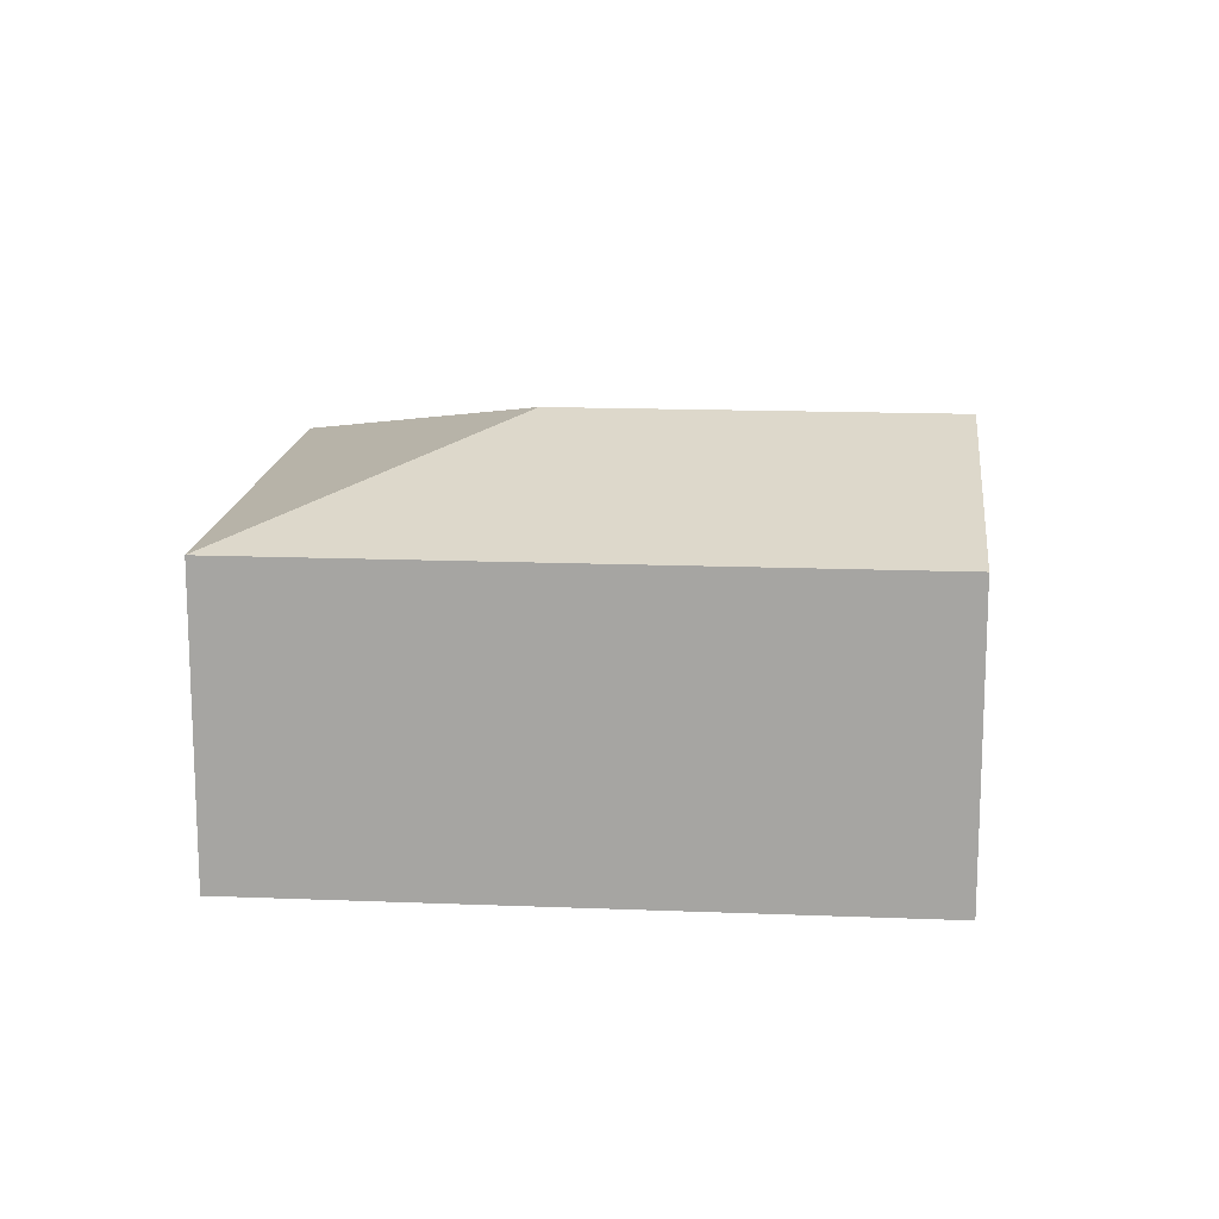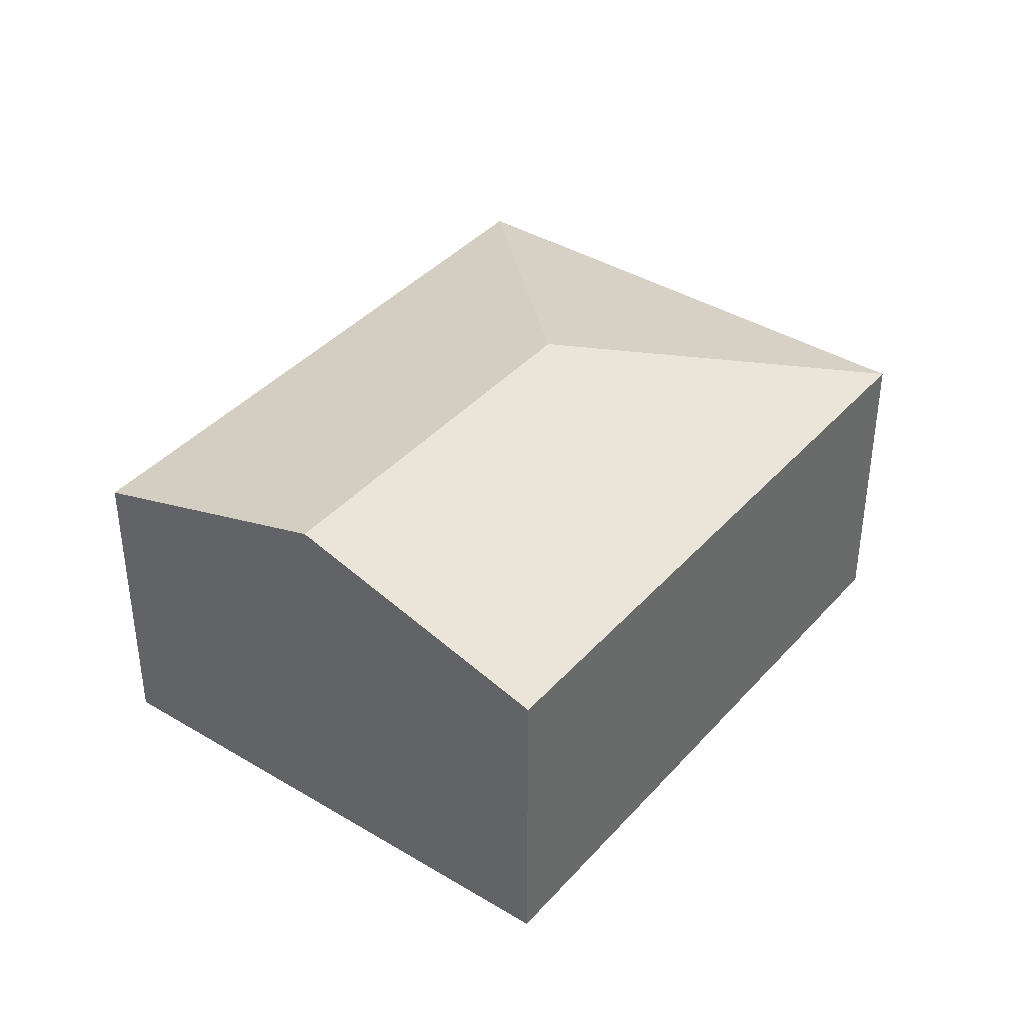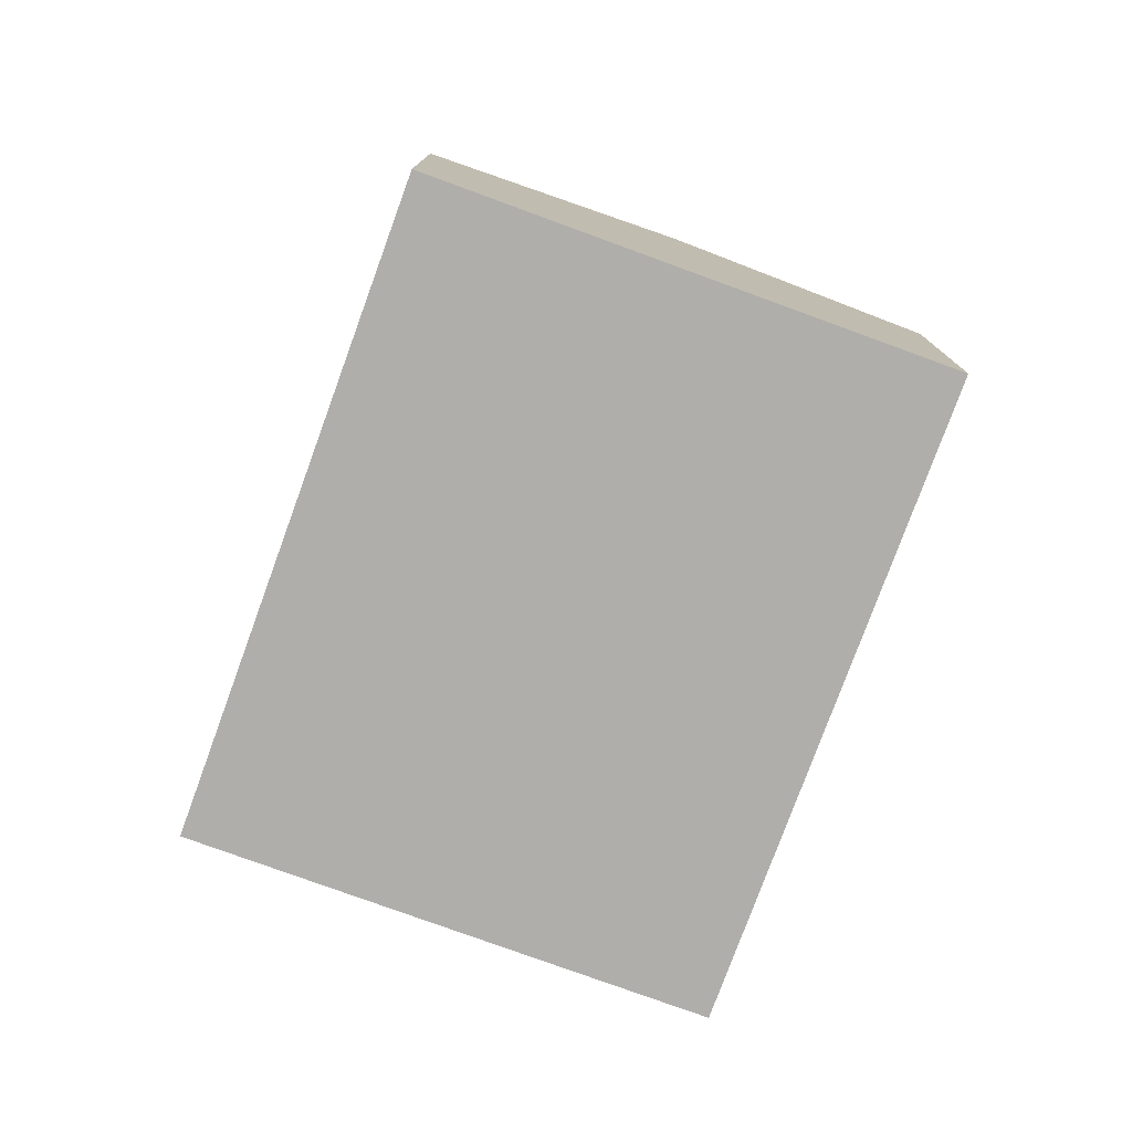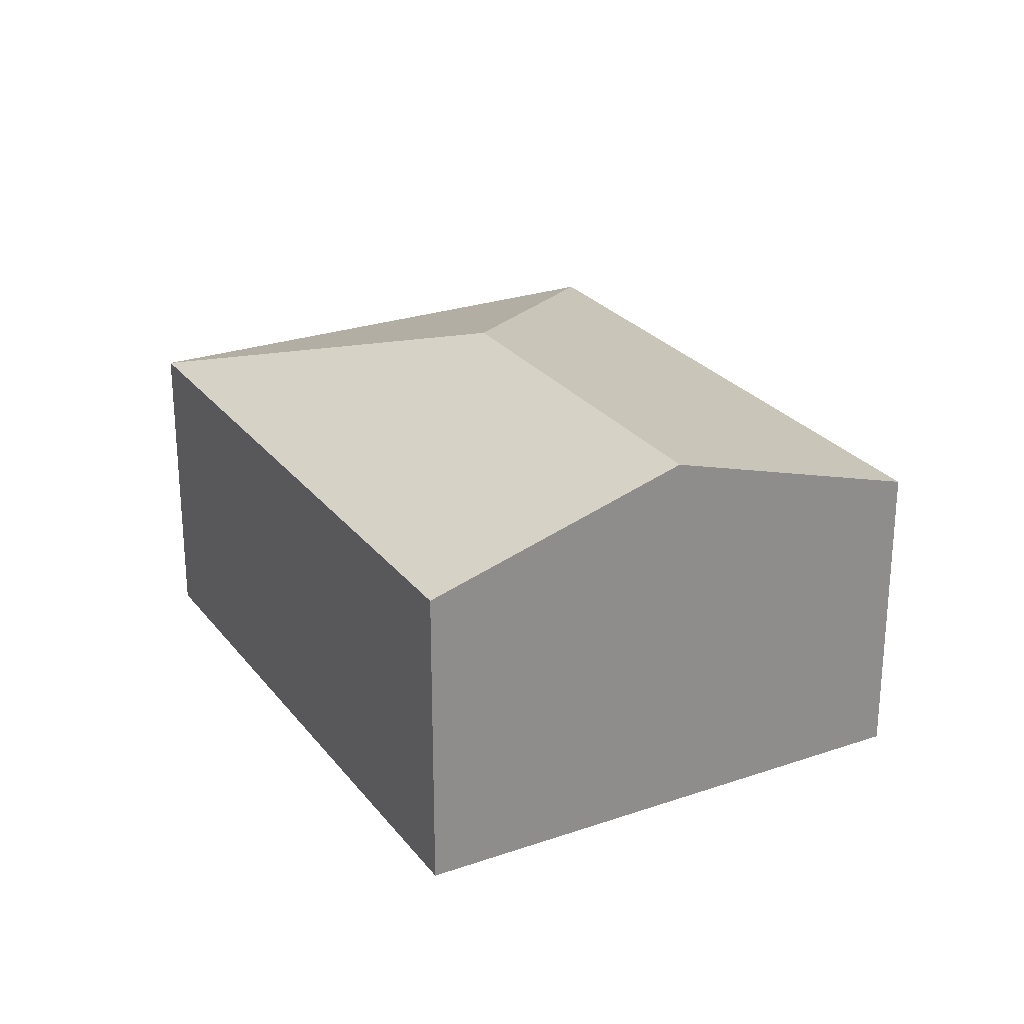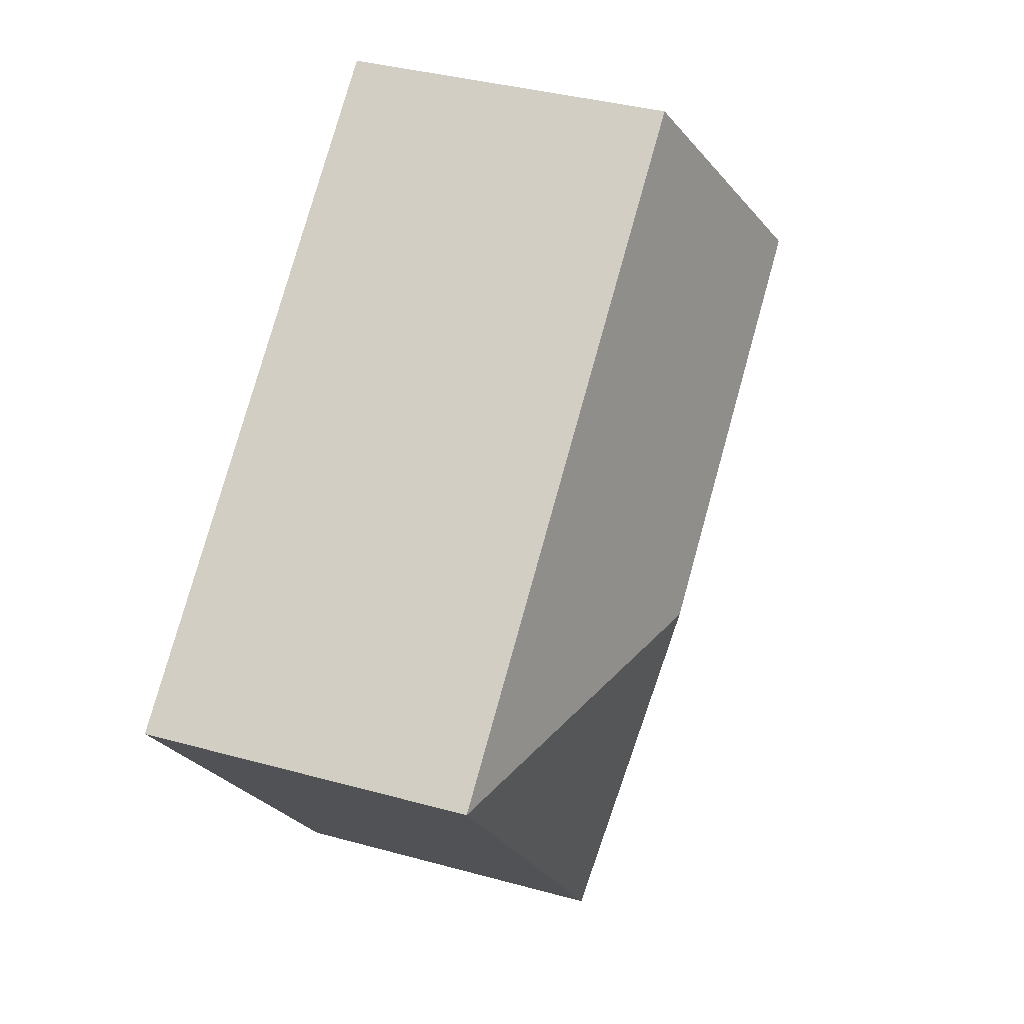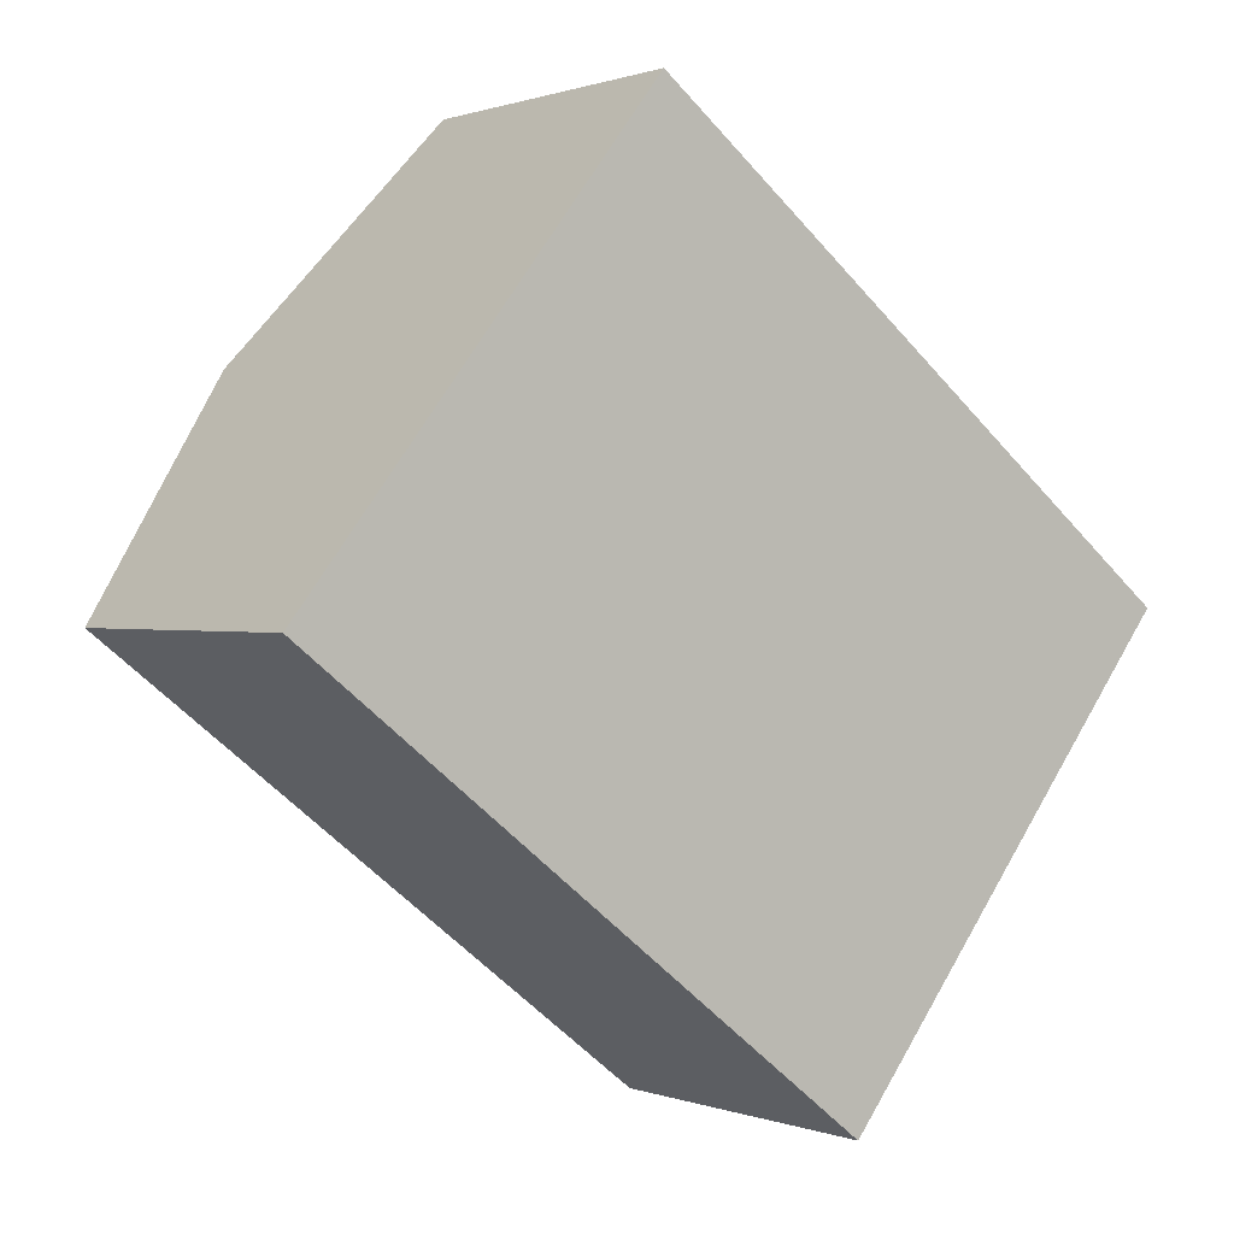
<metadata>
{"format":"obj","ext":"obj","renderer":"f3d","projection":"perspective","resolution":1024,"background":"white","views":[{"elev":15.4,"azim":-137.2,"up":"+Y"},{"elev":39.4,"azim":-15.2,"up":"+Y"},{"elev":-77.7,"azim":-72.1,"up":"+Y"},{"elev":25.8,"azim":-80.8,"up":"+Y"},{"elev":36.7,"azim":109.8,"up":"+Z"},{"elev":0.6,"azim":-36.5,"up":"+Z"}]}
</metadata>
<code>
v  4.065 3.249 -0.281
v  2.803 2.584 3.593
v  7.263 2.584 0.114
v  1.402 3.249 1.796
v  4.46 2.584 -3.479
v  0 2.584 1.582e-16
v  0 0 0
v  1.402 -1.1e-16 1.796
v  2.803 -2.2e-16 3.593
v  7.263 -6.98e-18 0.114
v  4.46 2.13e-16 -3.479
g defaultobject
f 1 2 3
f 2 1 4
f 1 3 5
f 4 5 6
f 5 4 1
f 7 4 6
f 4 7 2
f 2 7 8
f 2 8 9
f 9 3 2
f 3 9 10
f 10 5 3
f 5 10 11
f 11 6 5
f 6 11 7
f 8 10 9
f 10 8 7
f 10 7 11

</code>
